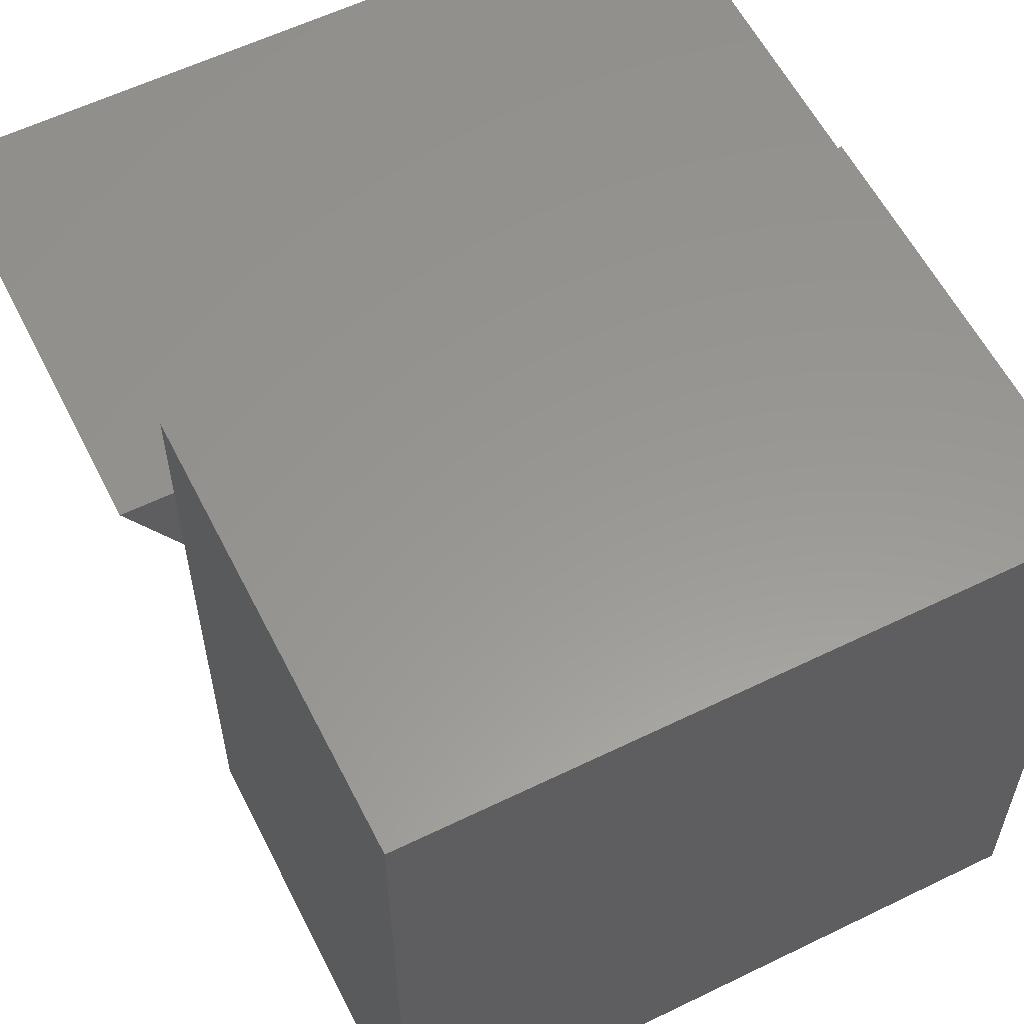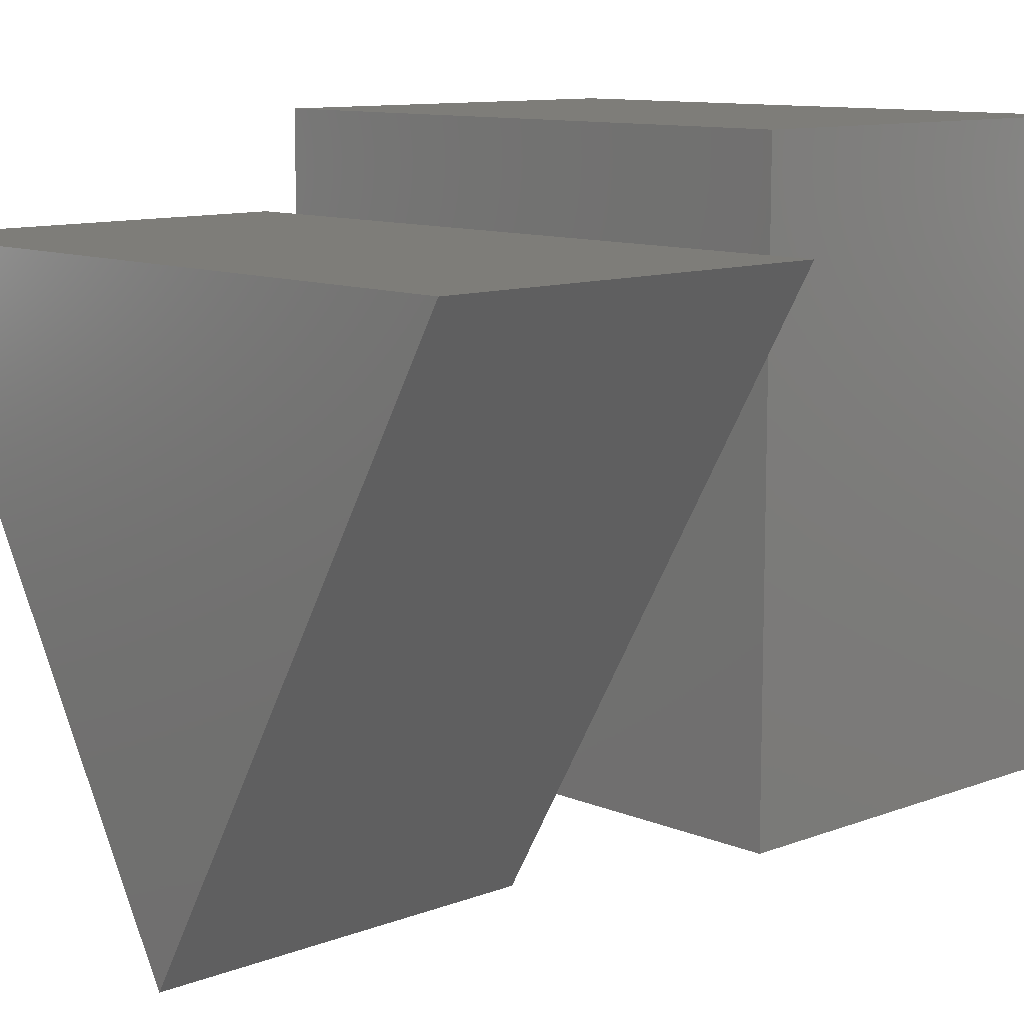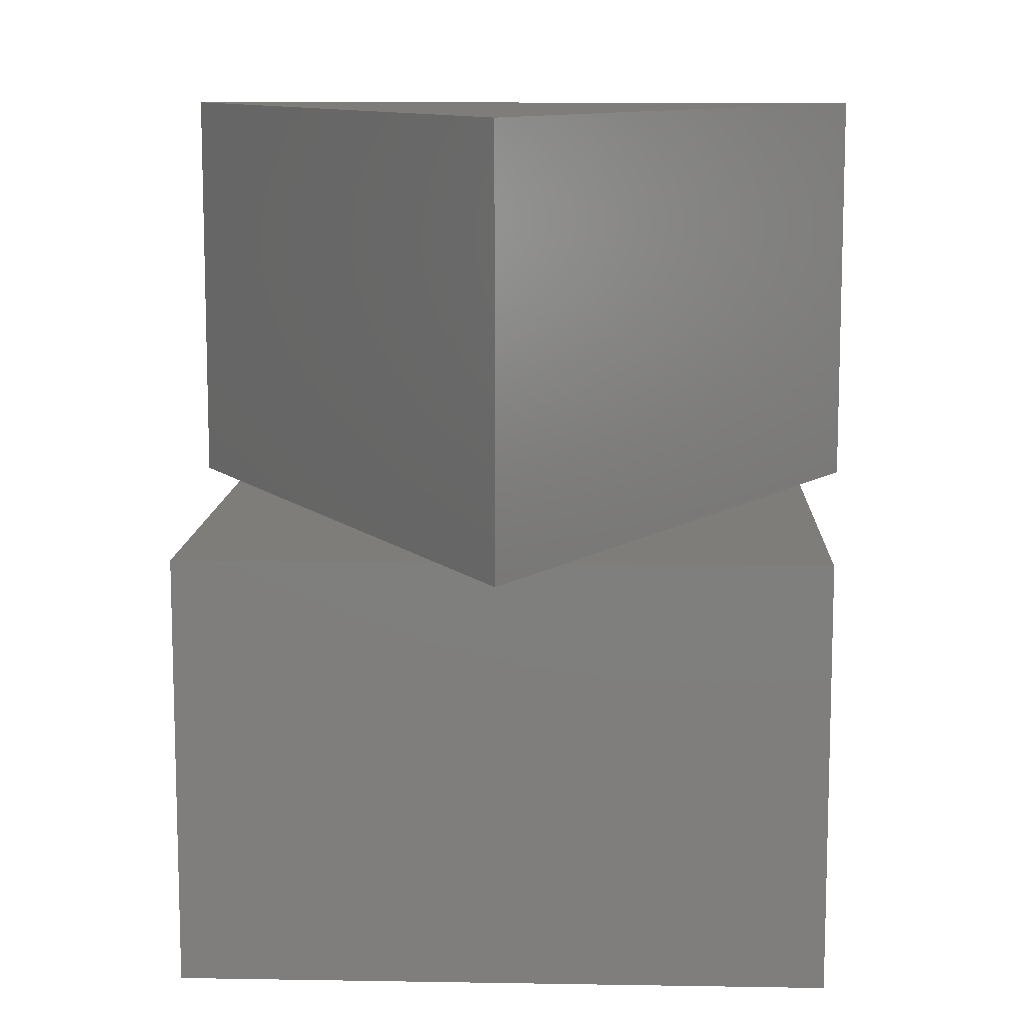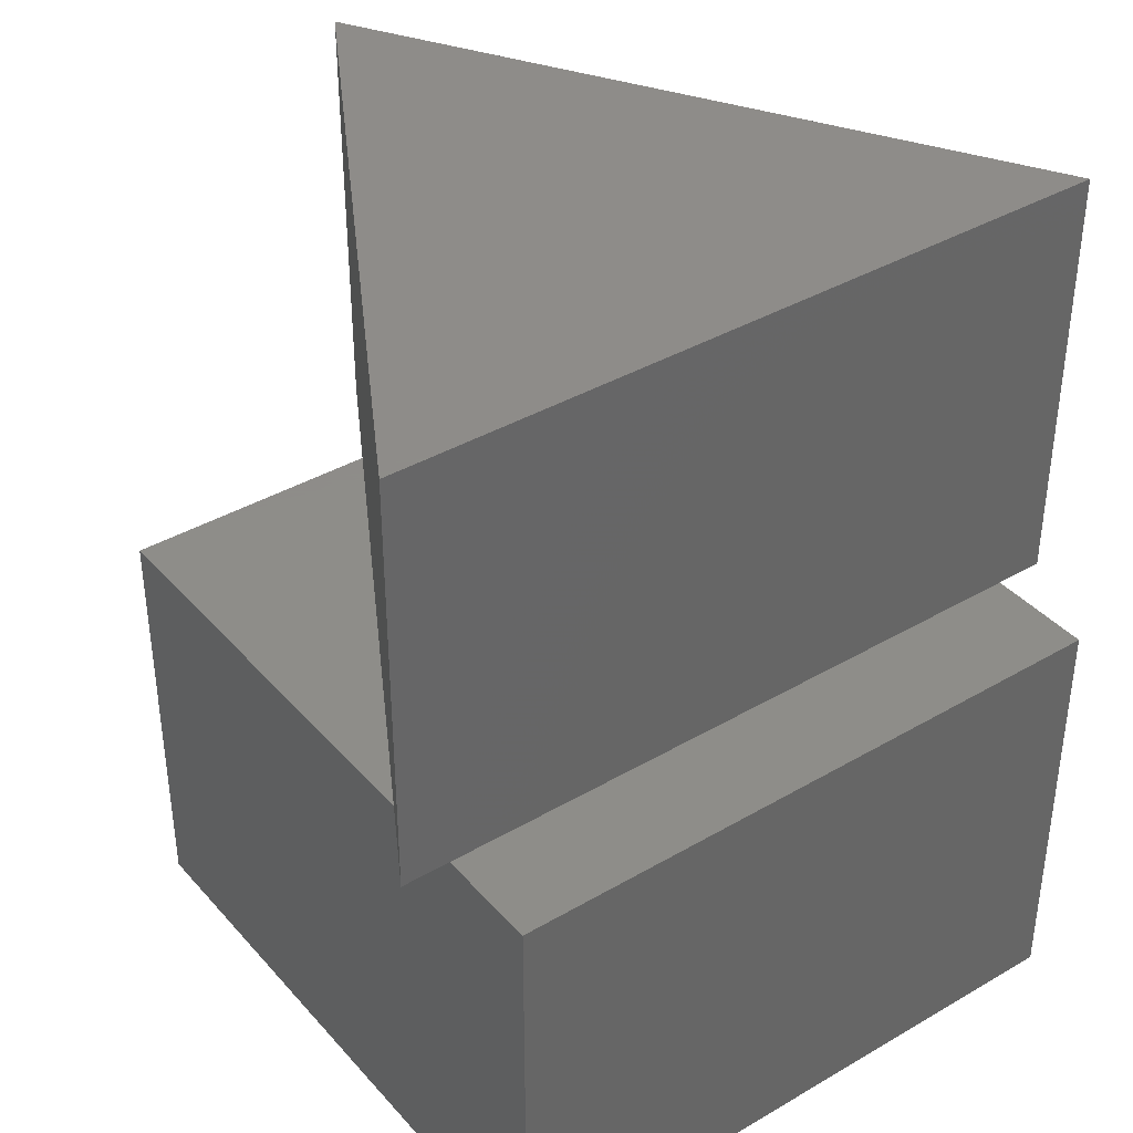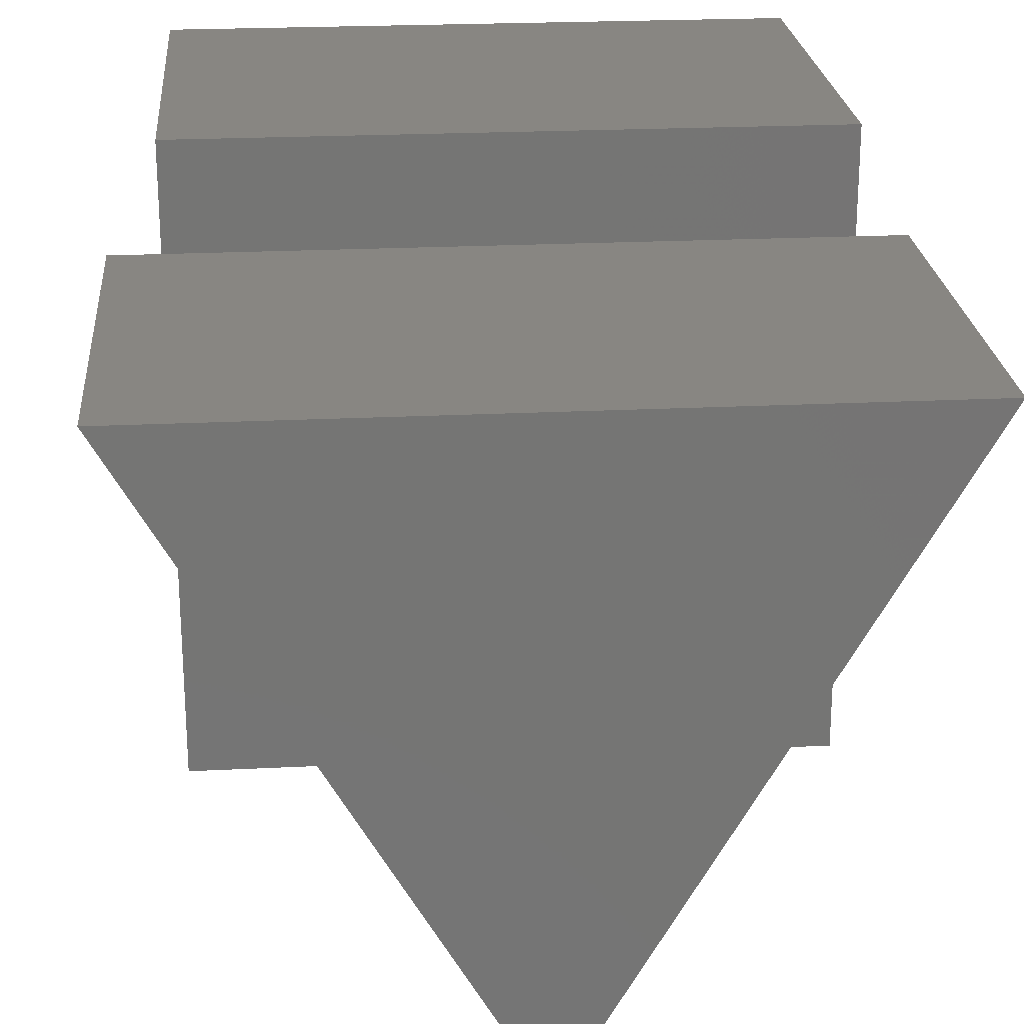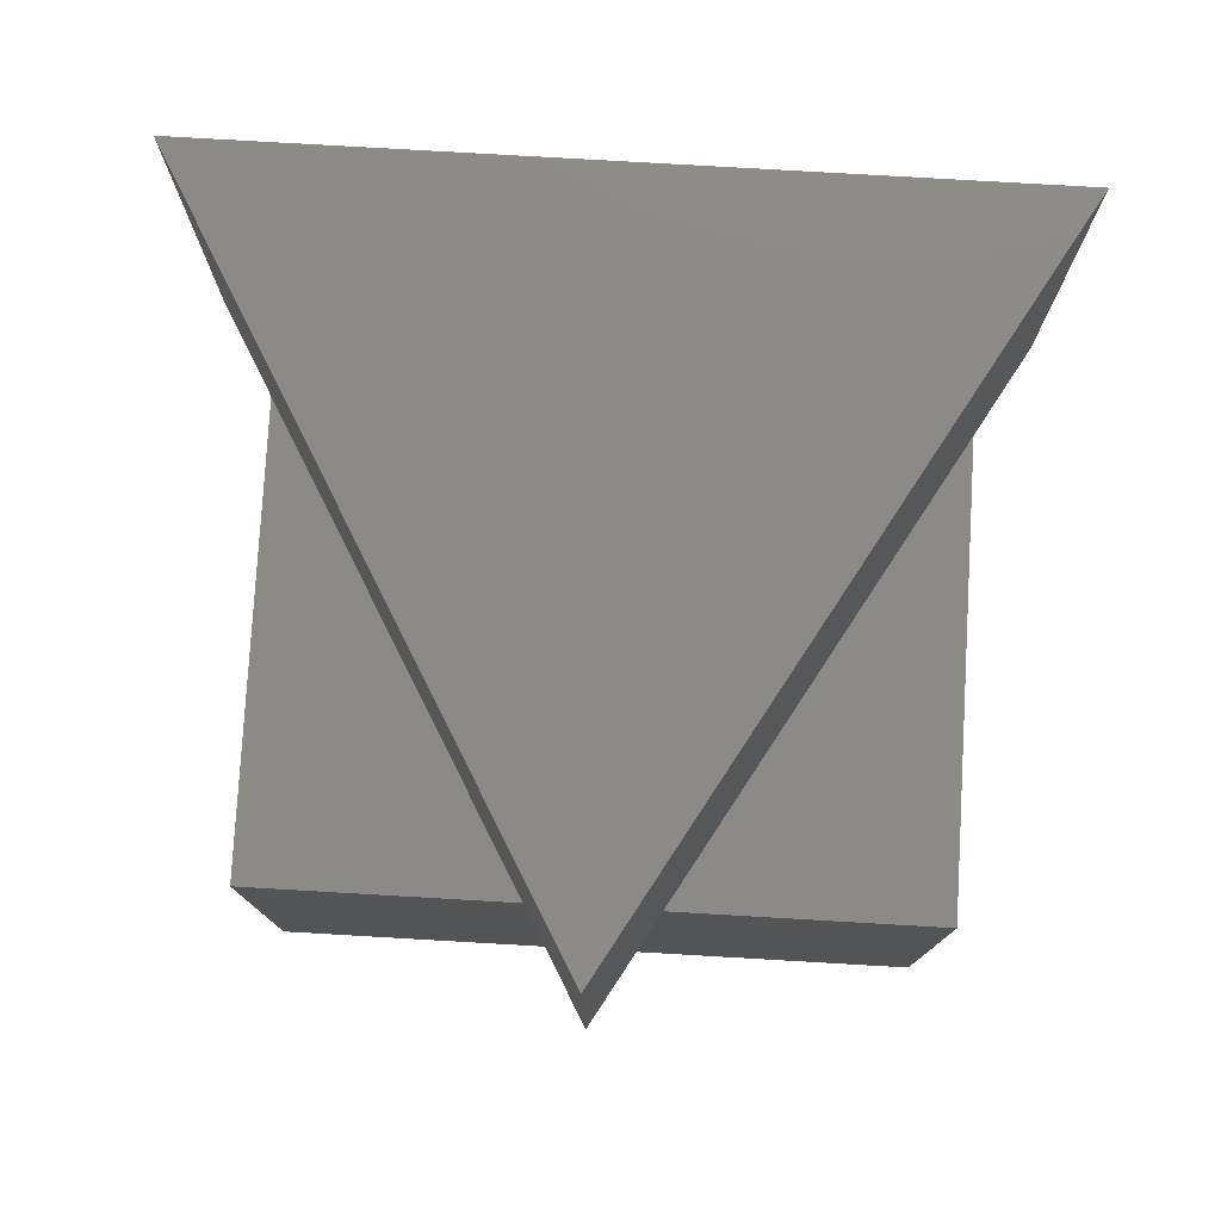
<metadata>
{"format":"stl","ext":"stl","renderer":"f3d","projection":"perspective","resolution":1024,"background":"white","views":[{"elev":58.6,"azim":153.3,"up":"+Y"},{"elev":10.6,"azim":46.4,"up":"+Y"},{"elev":10.7,"azim":2.4,"up":"+Z"},{"elev":38.4,"azim":143.6,"up":"+Z"},{"elev":23.2,"azim":-4.8,"up":"+Y"},{"elev":78.4,"azim":3.3,"up":"+Z"}]}
</metadata>
<code>
# stl→obj: 20 verts, 36 faces
v 30 25 20
v 30 30 0
v 30 30 20
v 30 20.98 20
v 30 0 0
v 30 0 20
v 32.32 25 20
v 17.89 0 20
v 15 -5 20
v 12.11 0 20
v 0 25 20
v 0 20.98 20
v -2.321 25 20
v 0 30 20
v 0 0 20
v 0 30 0
v 0 0 0
v 32.32 25 40
v -2.321 25 40
v 15 -5 40
f 1 2 3
f 4 2 1
f 5 4 6
f 4 5 2
f 1 7 4
f 8 9 10
f 11 12 13
f 14 1 3
f 1 14 11
f 12 15 10
f 4 8 6
f 16 11 14
f 16 12 11
f 17 12 16
f 12 17 15
f 2 14 3
f 14 2 16
f 17 10 15
f 10 17 8
f 5 8 17
f 8 5 6
f 1 18 7
f 18 1 19
f 11 19 1
f 19 11 13
f 18 19 20
f 12 19 13
f 10 19 12
f 20 10 9
f 10 20 19
f 18 4 7
f 18 8 4
f 20 8 18
f 8 20 9
f 17 2 5
f 2 17 16

</code>
